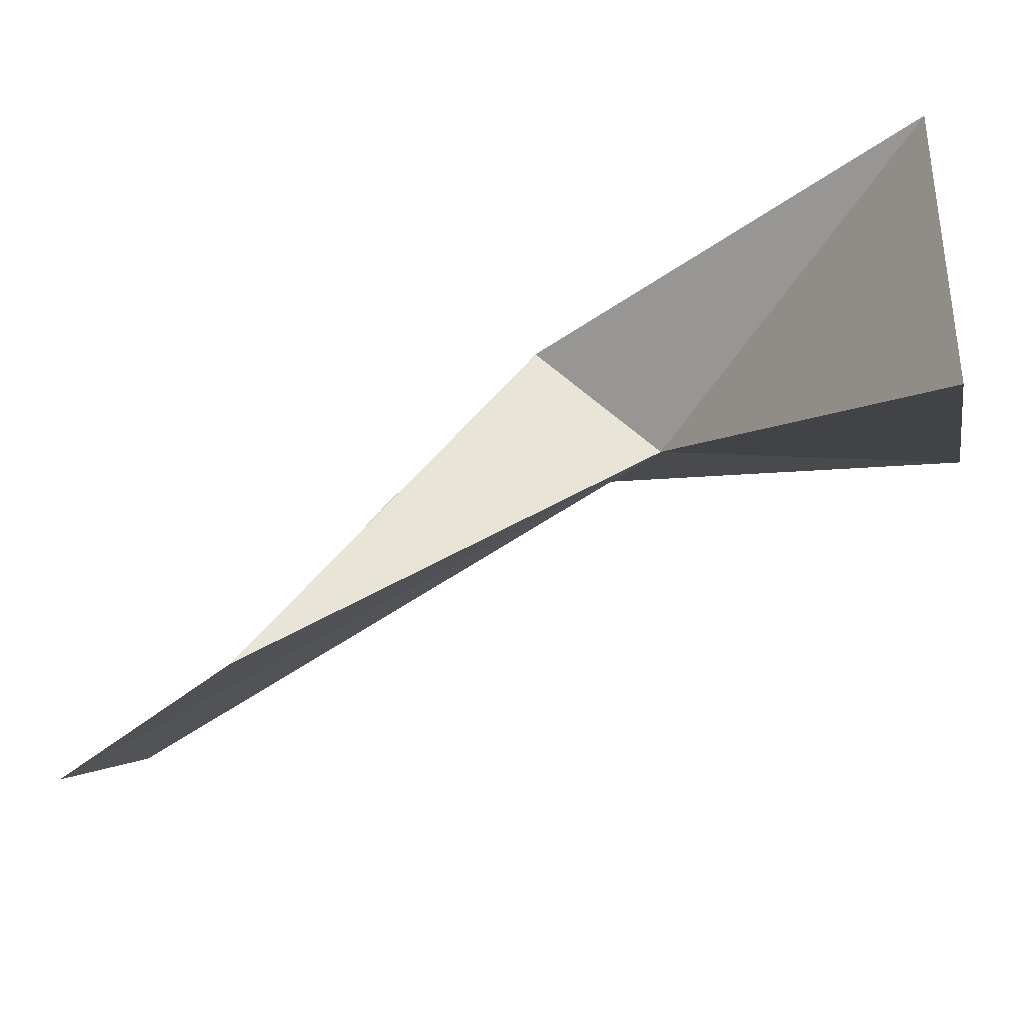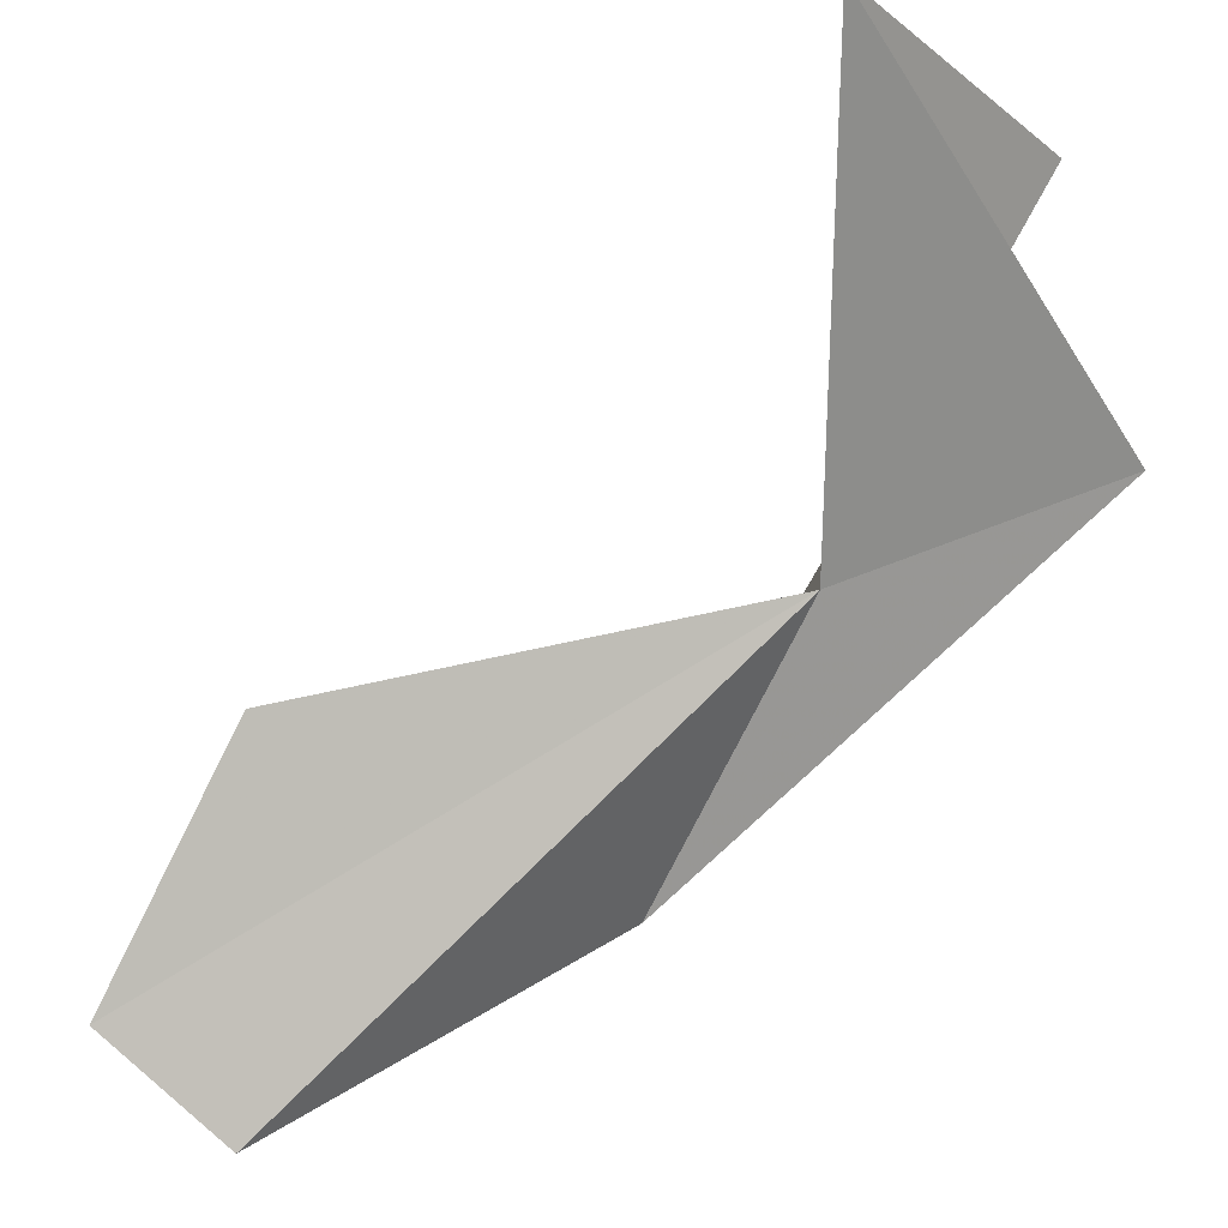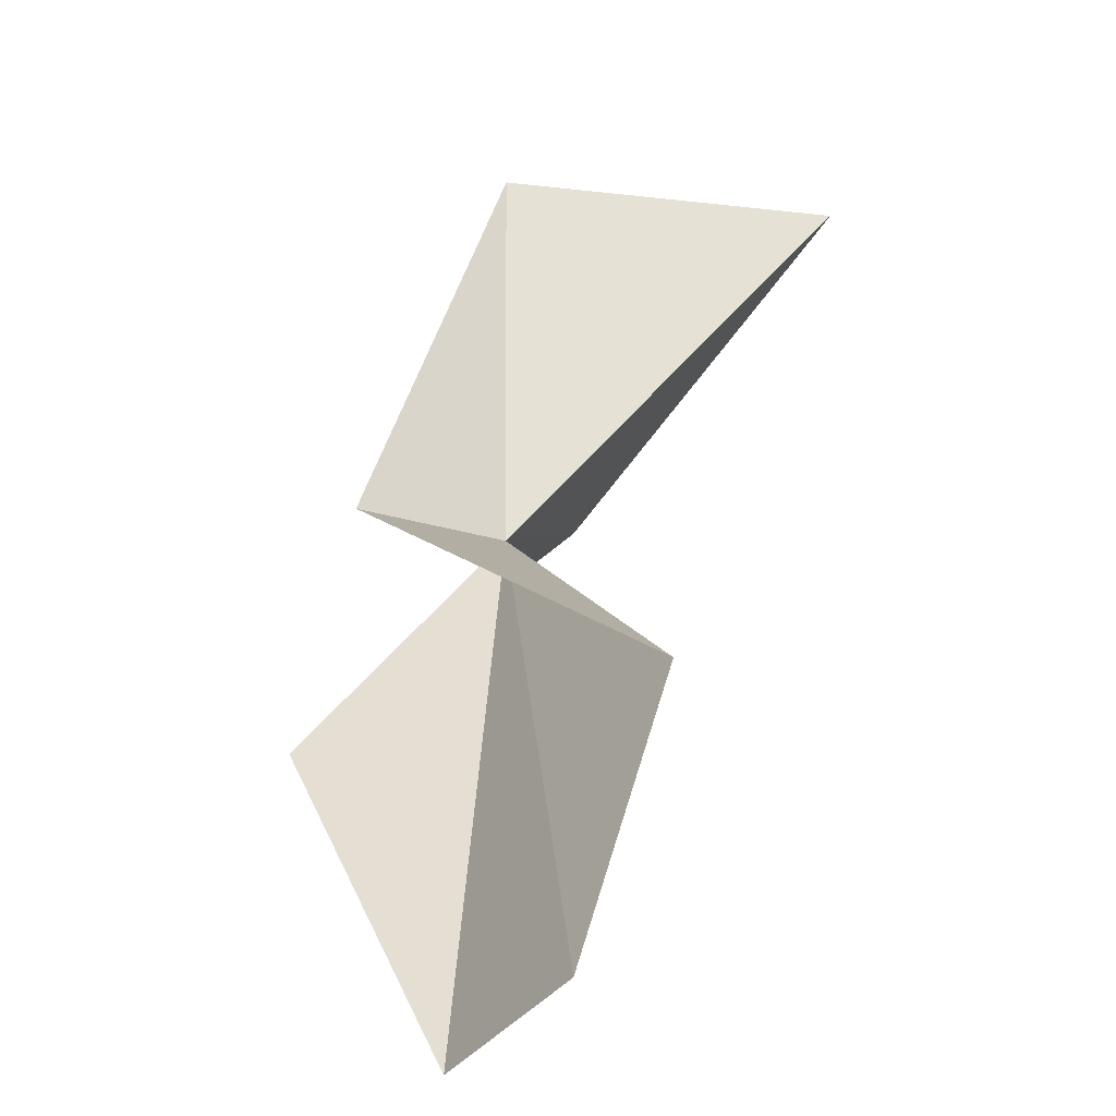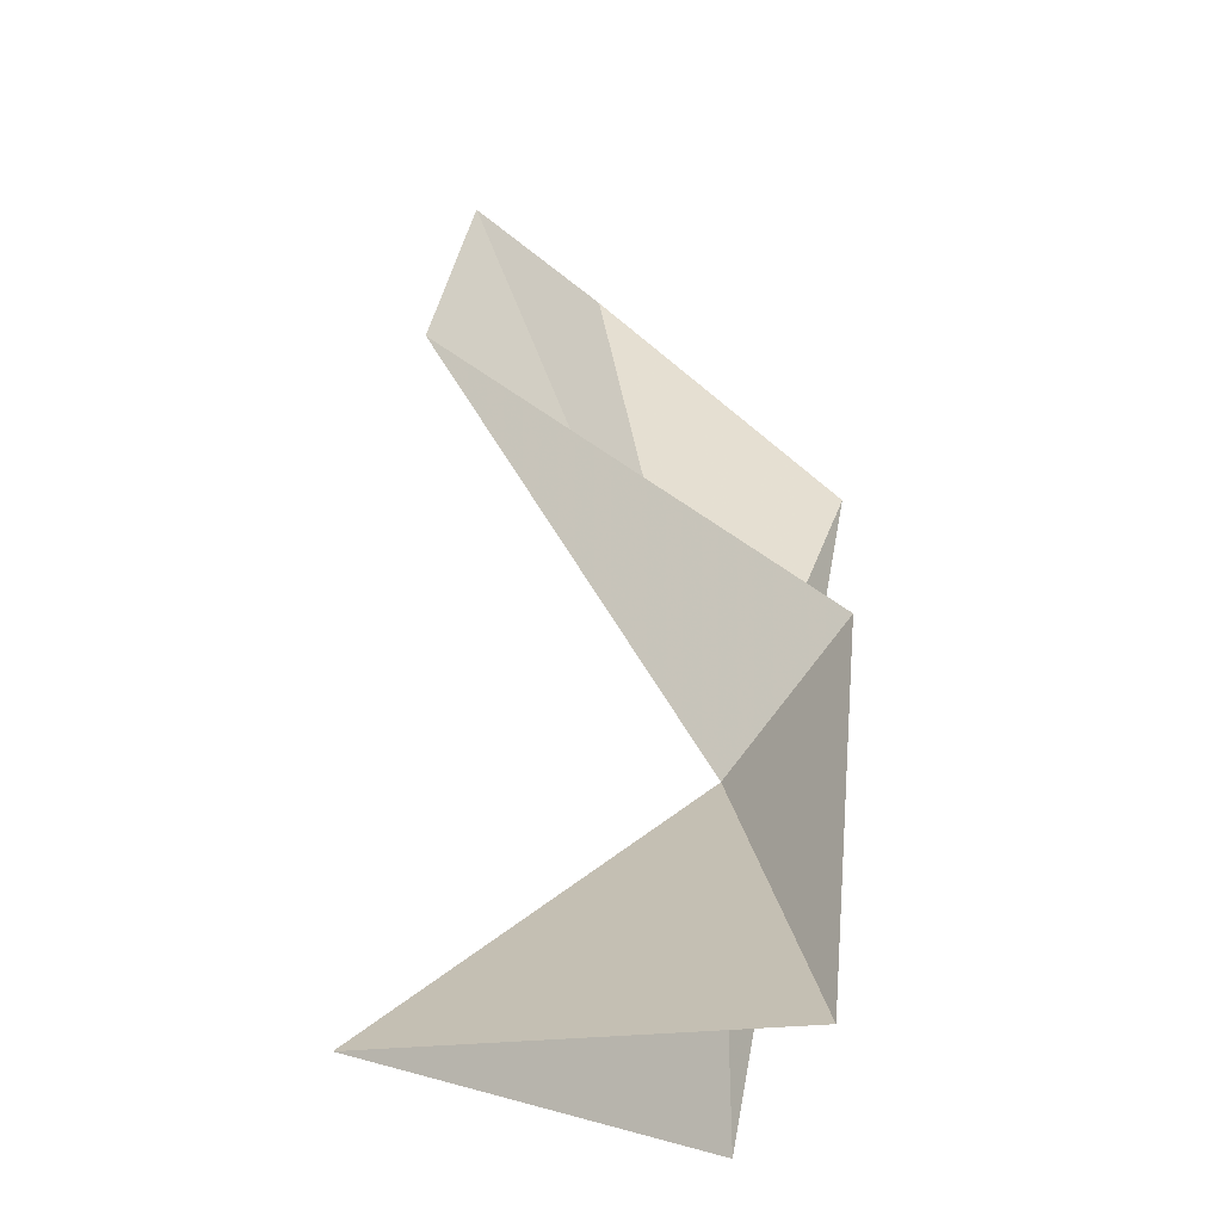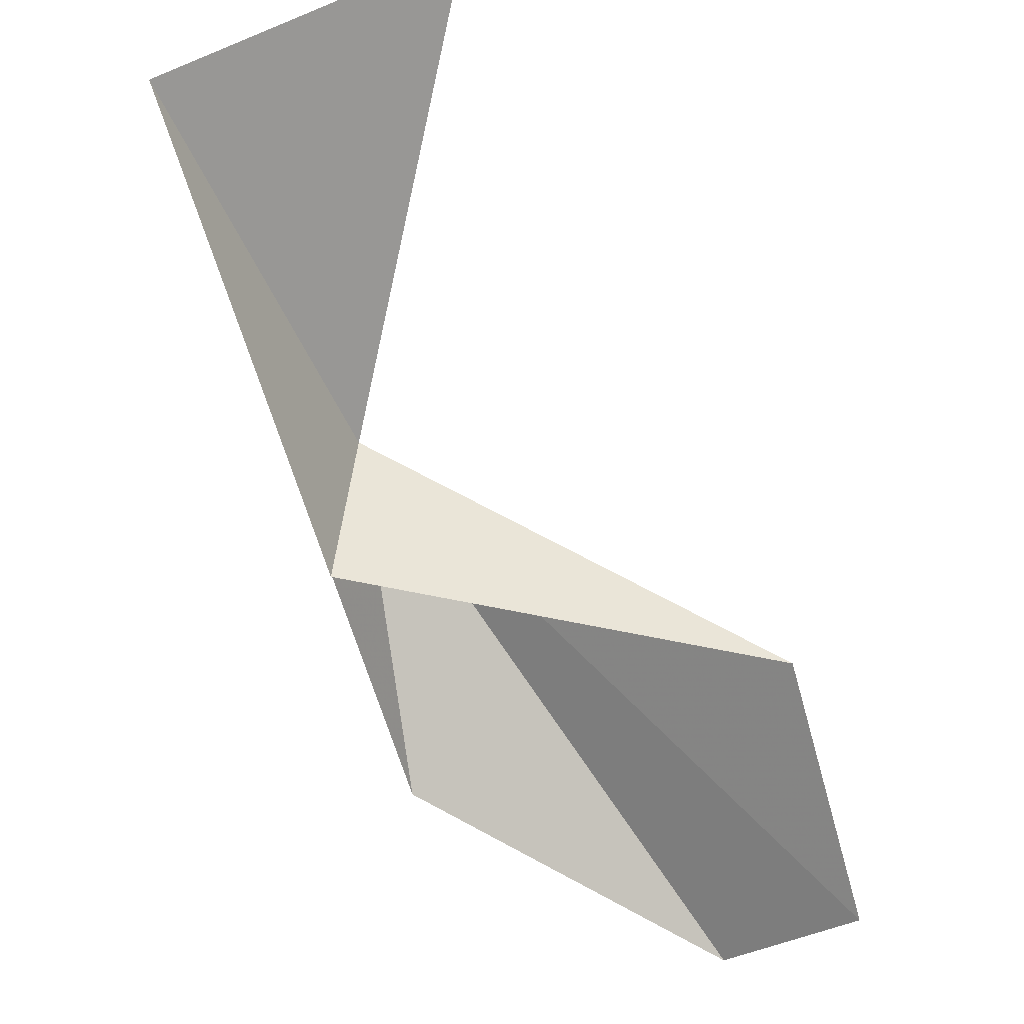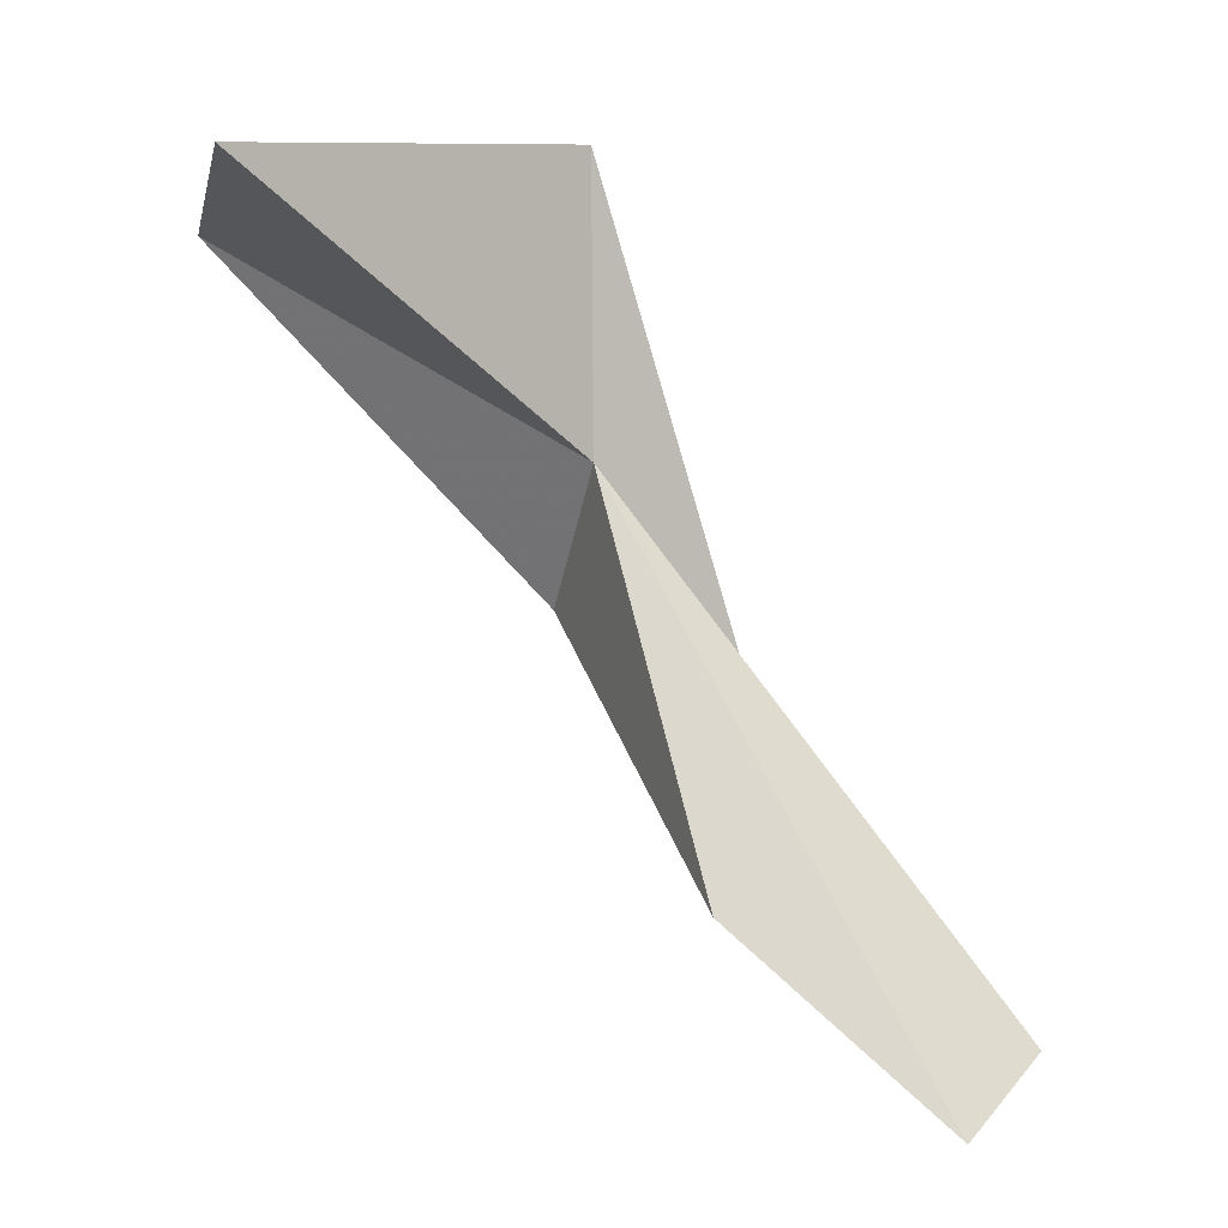
<metadata>
{"format":"obj","ext":"obj","renderer":"f3d","projection":"perspective","resolution":1024,"background":"white","views":[{"elev":42.2,"azim":106.9,"up":"+Z"},{"elev":-29.6,"azim":143.0,"up":"+Z"},{"elev":2.6,"azim":27.6,"up":"+Z"},{"elev":77.0,"azim":-166.7,"up":"+Z"},{"elev":60.5,"azim":-19.1,"up":"+Z"},{"elev":11.1,"azim":85.4,"up":"+Y"}]}
</metadata>
<code>
v 7865 -6993 30.43
v 7862 -6983 30.32
v 7872 -6983 41.7
v 7861 -6986 43.11
v 7863 -7003 24.33
v 7862 -6998 31.6
v 7873 -7010 17.12
v 7877 -7005 27.85
v 7877 -7011 20.36
f 1 3 2
f 1 4 3
f 1 2 5
f 1 6 4
f 1 5 7
f 1 8 6
f 1 7 9
f 1 9 8

</code>
